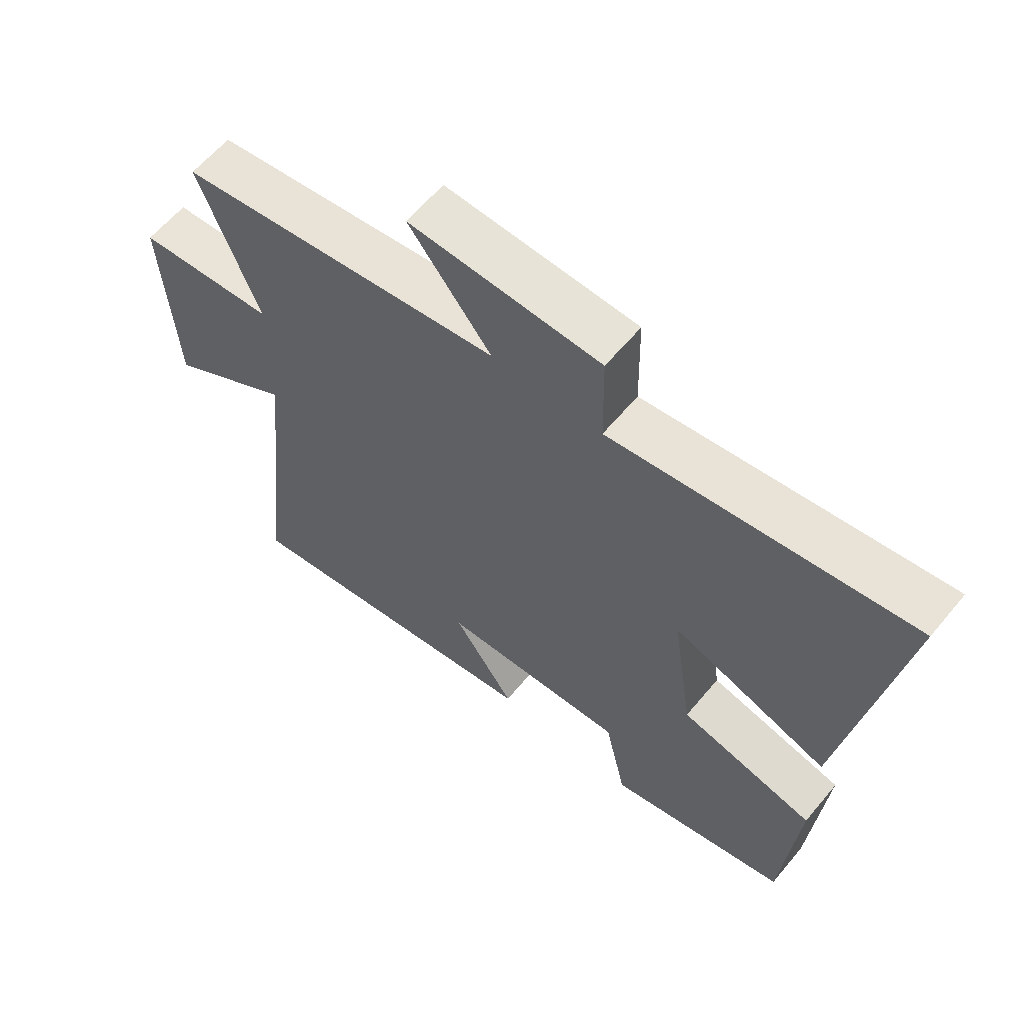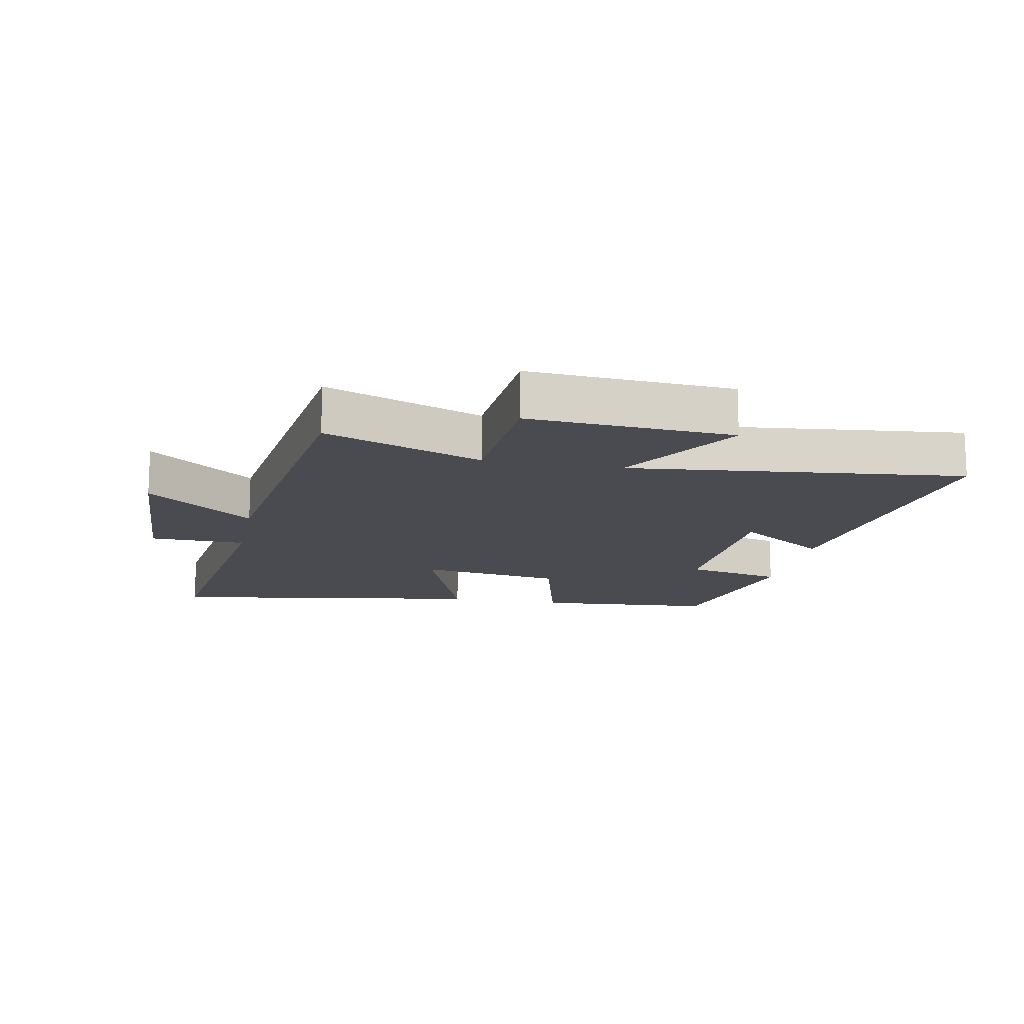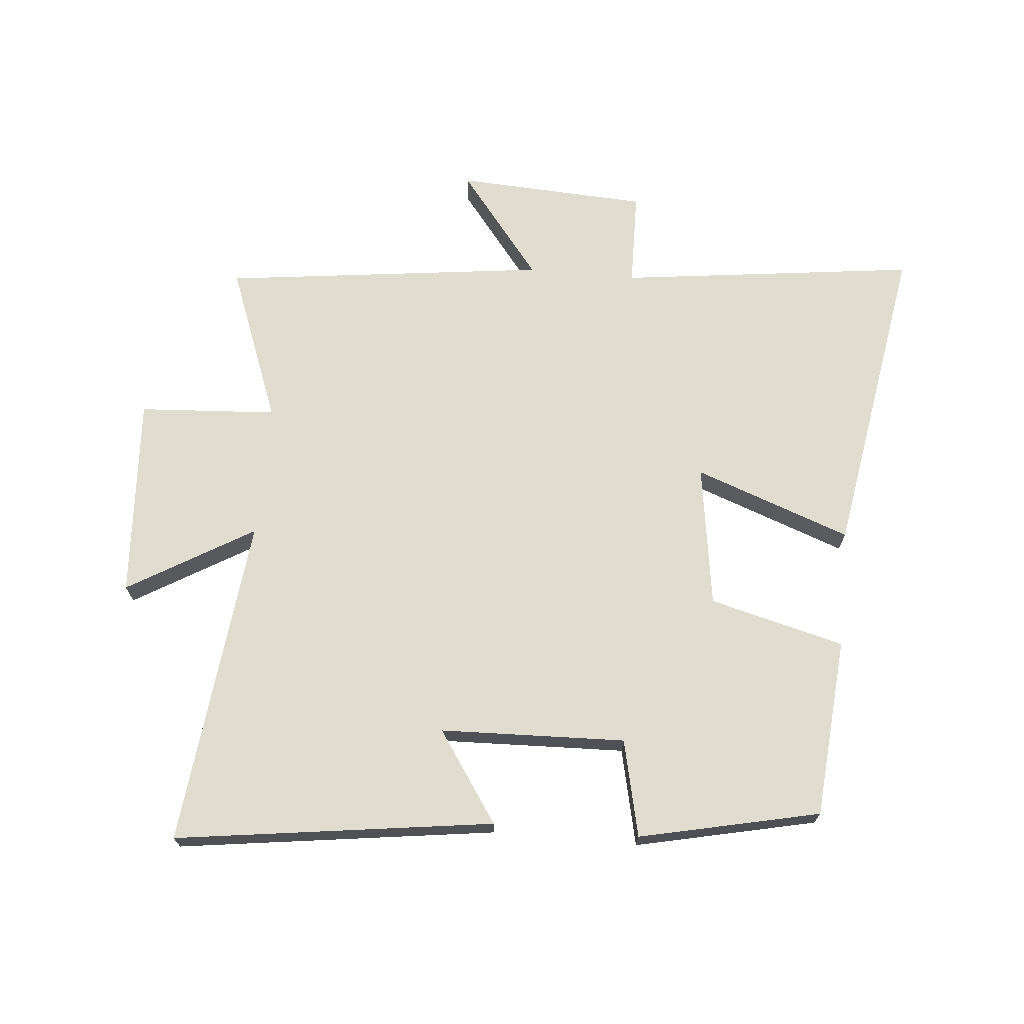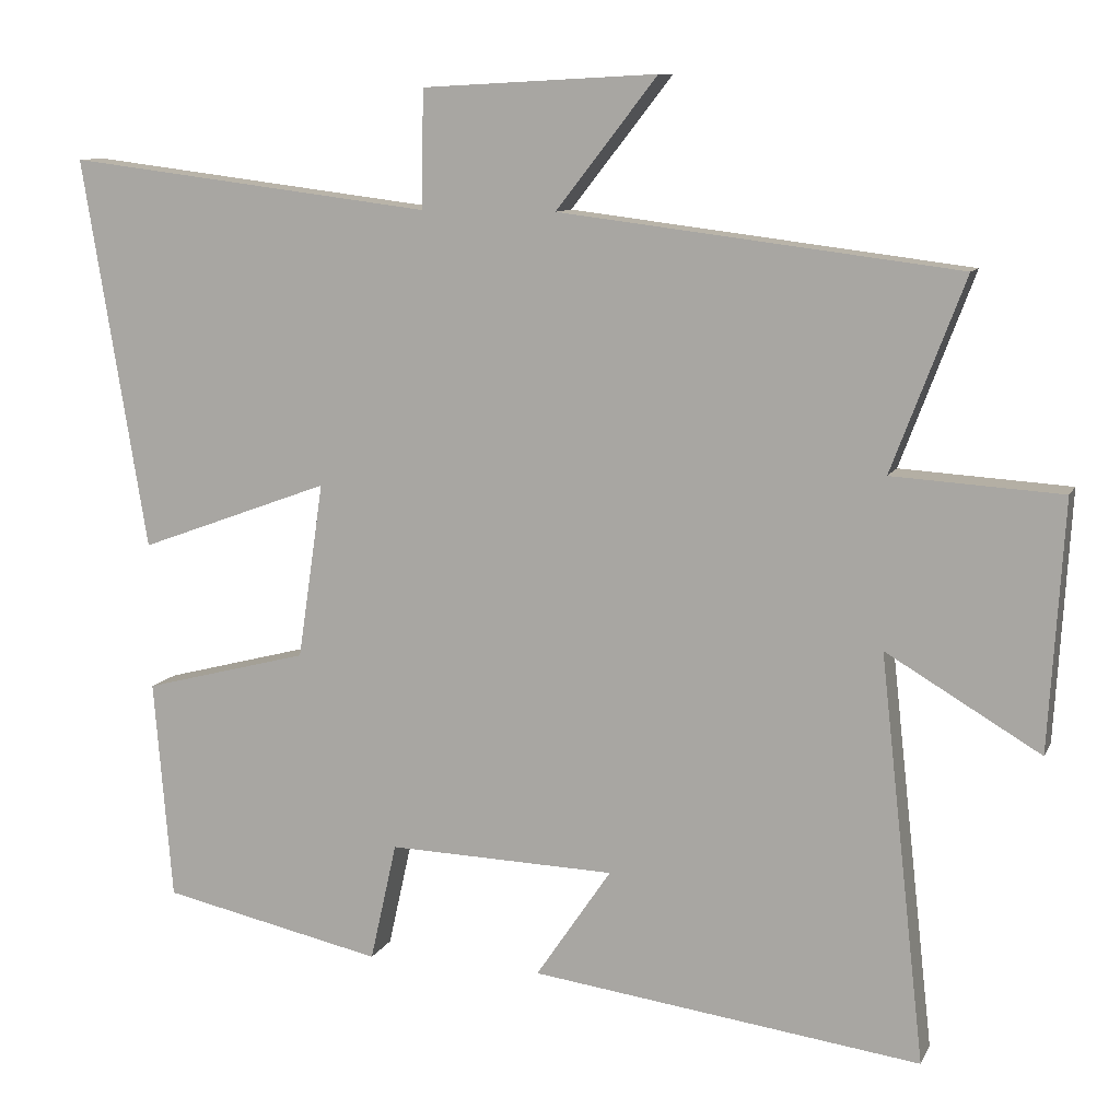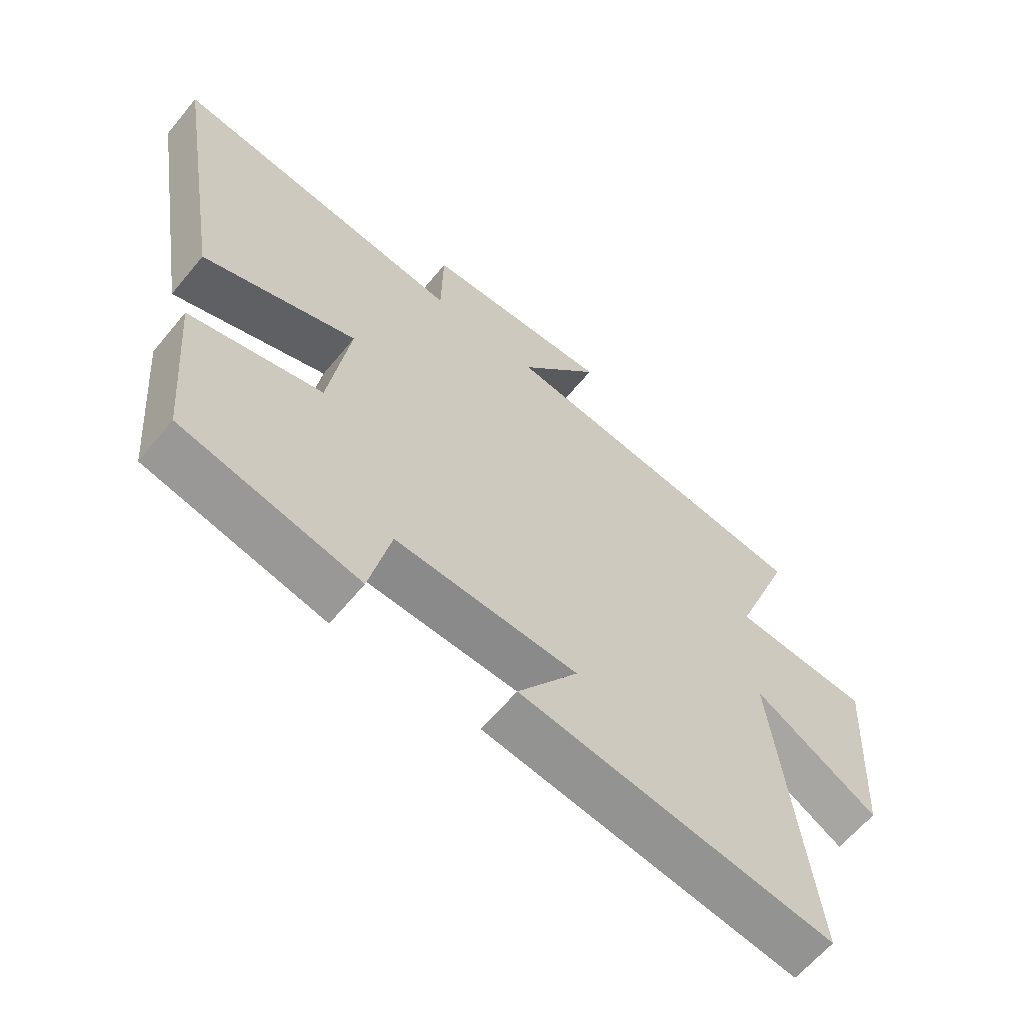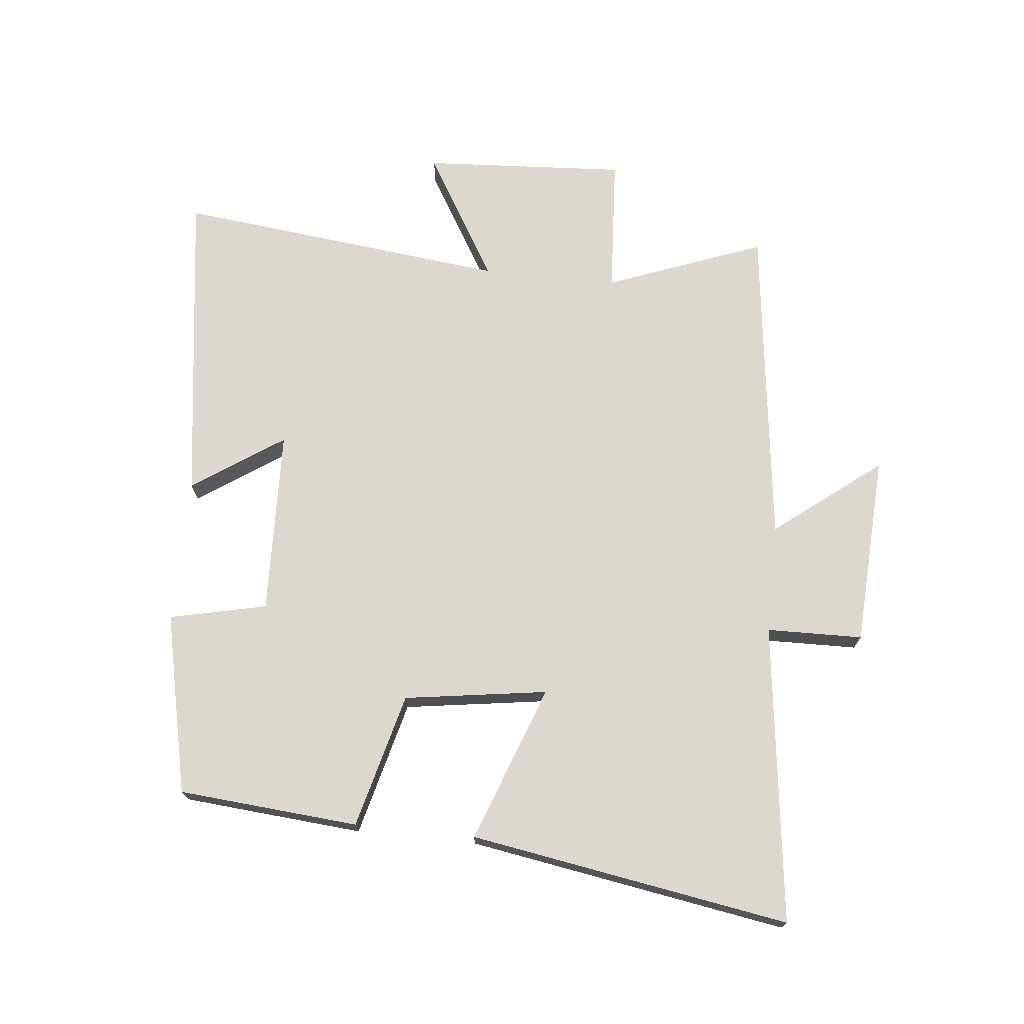
<metadata>
{"format":"obj","ext":"obj","renderer":"f3d","projection":"perspective","resolution":1024,"background":"white","views":[{"elev":61.2,"azim":-140.4,"up":"+Z"},{"elev":-14.4,"azim":78.7,"up":"+Y"},{"elev":69.6,"azim":-174.8,"up":"+Y"},{"elev":9.9,"azim":17.0,"up":"+Z"},{"elev":-62.6,"azim":-39.5,"up":"+Z"},{"elev":72.1,"azim":-84.1,"up":"+Y"}]}
</metadata>
<code>
v 0.559 0.07 -0.57
v 0.048 0.07 -0.5
v 0.147 0.07 -0.354
v -0.151 0.07 -0.344
v -0.186 0.07 -0.5
v -0.476 0.07 -0.436
v -0.5 0.07 -0.147
v -0.283 0.07 -0.091
v -0.249 0.07 0.139
v -0.5 0.07 0.047
v -0.585 0.07 0.56
v -0.105 0.07 0.5
v -0.102 0.07 0.654
v 0.206 0.07 0.67
v 0.073 0.07 0.5
v 0.596 0.07 0.435
v 0.5 0.07 0.183
v 0.722 0.07 0.169
v 0.702 0.07 -0.157
v 0.5 0.07 -0.037
v 0.559 0 -0.57
v 0.048 0 -0.5
v 0.147 0 -0.354
v -0.151 0 -0.344
v -0.186 0 -0.5
v -0.476 0 -0.436
v -0.5 0 -0.147
v -0.283 0 -0.091
v -0.249 0 0.139
v -0.5 0 0.047
v -0.585 0 0.56
v -0.105 0 0.5
v -0.102 0 0.654
v 0.206 0 0.67
v 0.073 0 0.5
v 0.596 0 0.435
v 0.5 0 0.183
v 0.722 0 0.169
v 0.702 0 -0.157
v 0.5 0 -0.037
f 17 18 19 20
f 15 16 17
f 15 17 20
f 12 13 14 15
f 12 15 20 1
f 9 10 11 12
f 8 9 12 1
f 6 7 8
f 5 6 8
f 4 5 8
f 3 4 8
f 1 2 3
f 1 3 8
f 40 39 38 37
f 37 36 35
f 40 37 35
f 35 34 33 32
f 21 40 35 32
f 32 31 30 29
f 21 32 29 28
f 28 27 26
f 28 26 25
f 28 25 24
f 28 24 23
f 23 22 21
f 28 23 21
f 1 21 22 2
f 2 22 23 3
f 3 23 24 4
f 4 24 25 5
f 5 25 26 6
f 6 26 27 7
f 7 27 28 8
f 8 28 29 9
f 9 29 30 10
f 10 30 31 11
f 11 31 32 12
f 12 32 33 13
f 13 33 34 14
f 14 34 35 15
f 15 35 36 16
f 16 36 37 17
f 17 37 38 18
f 18 38 39 19
f 19 39 40 20
f 20 40 21 1

</code>
